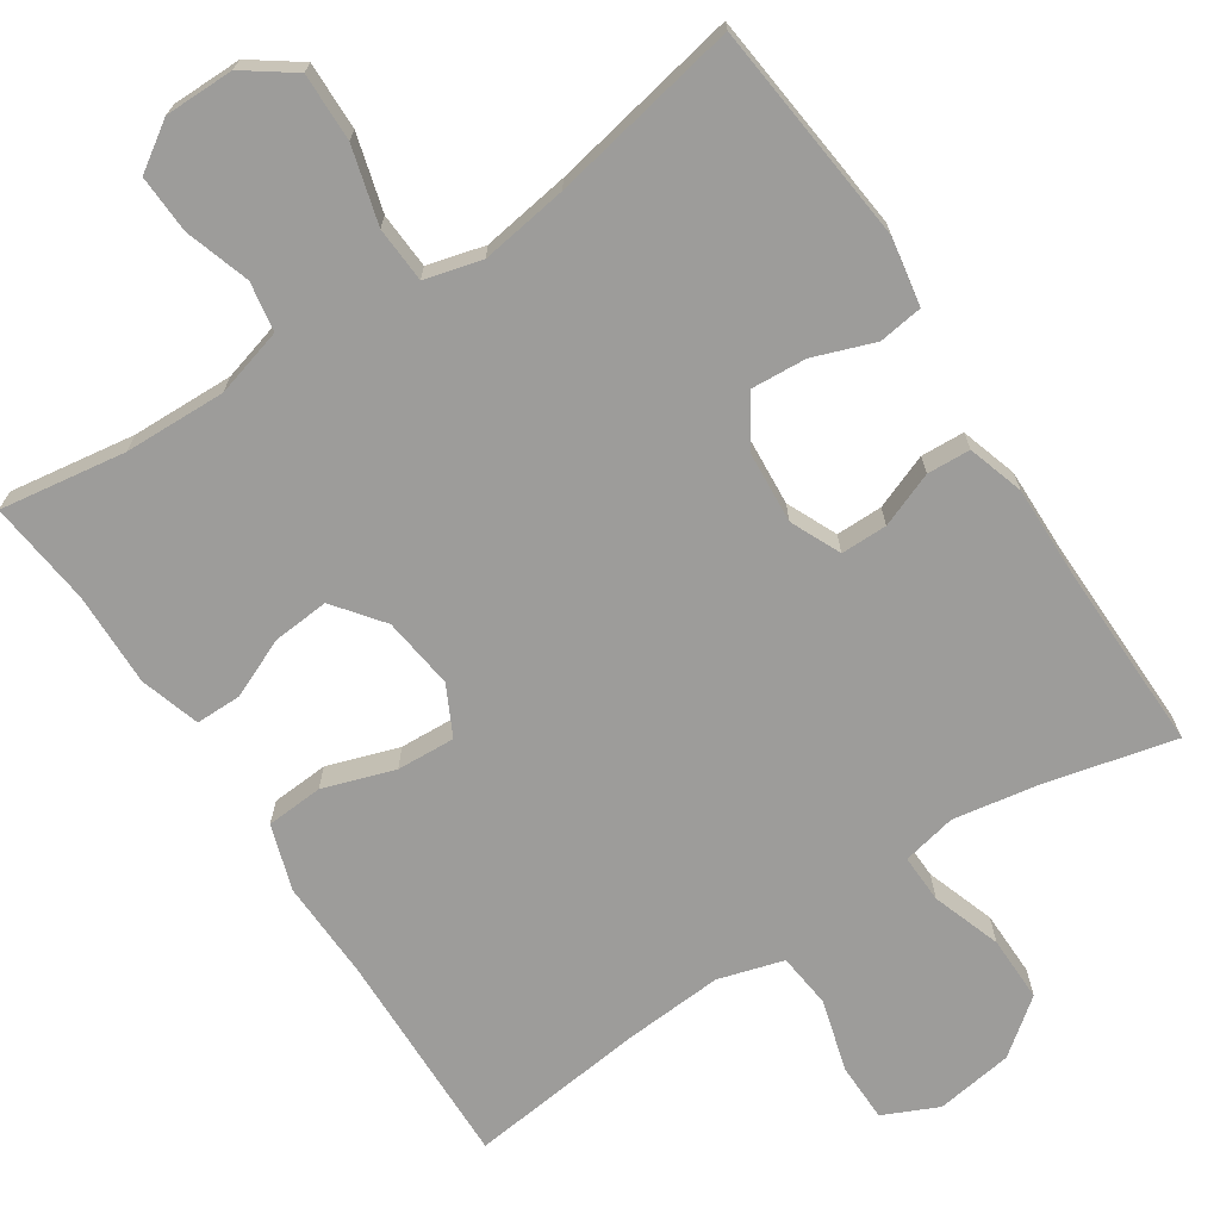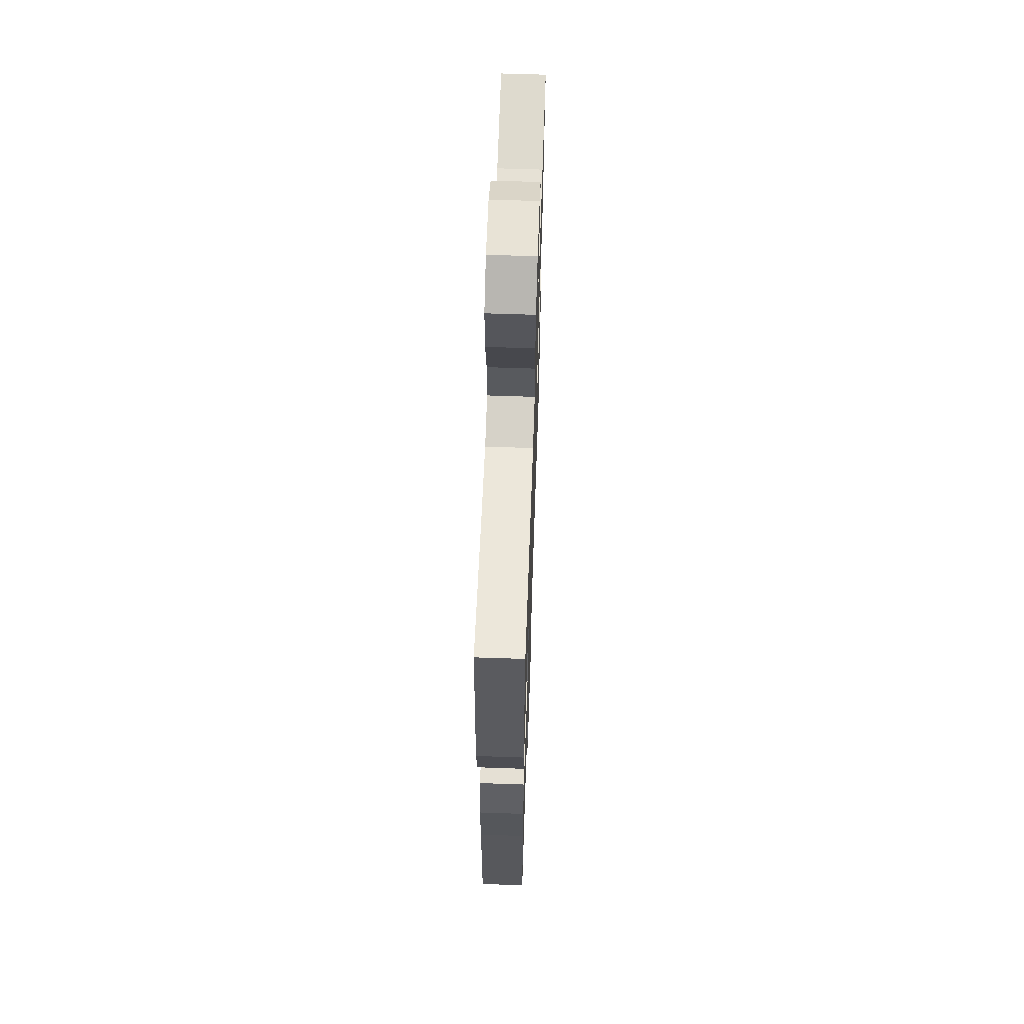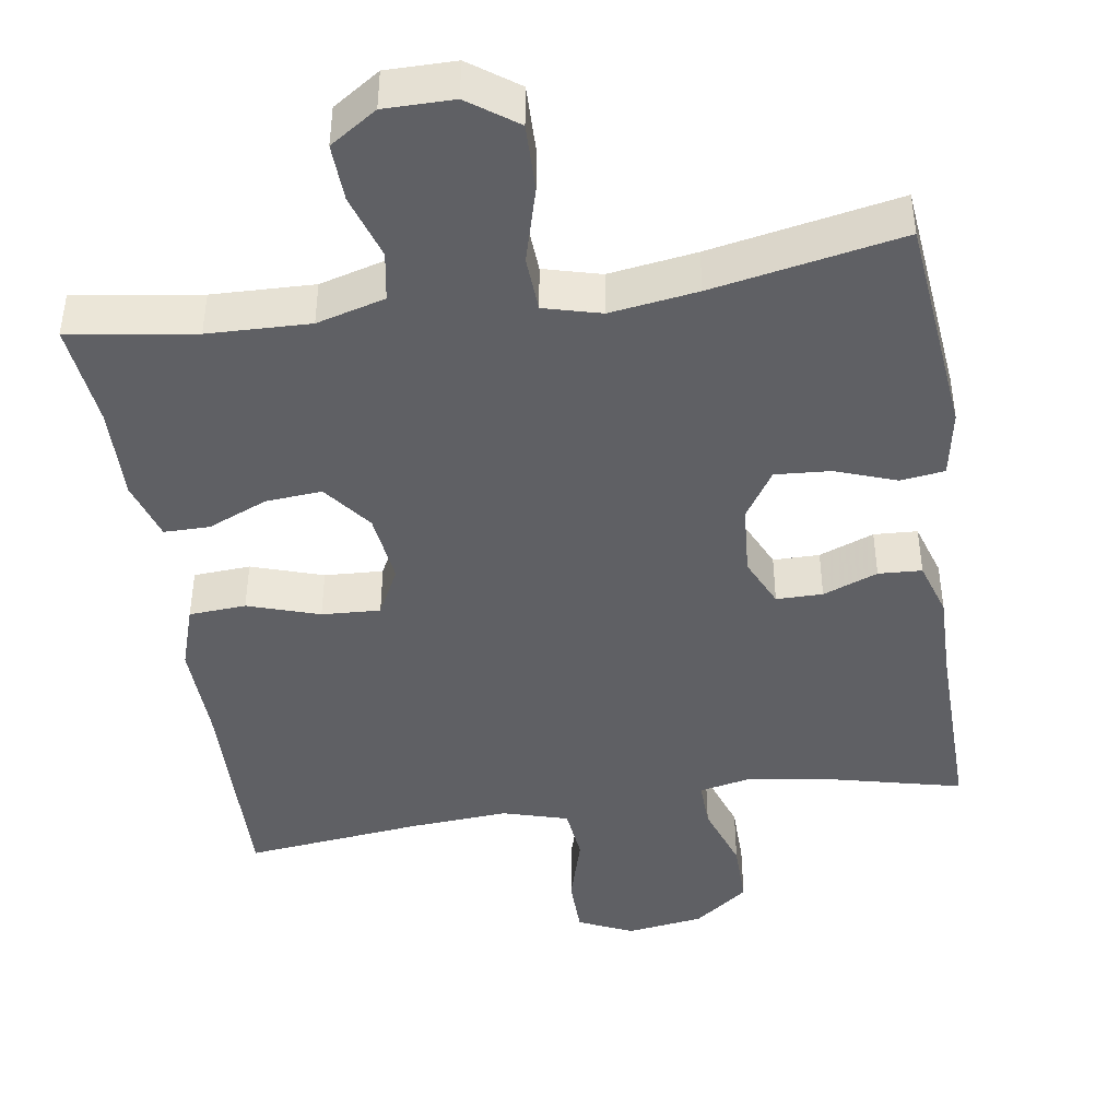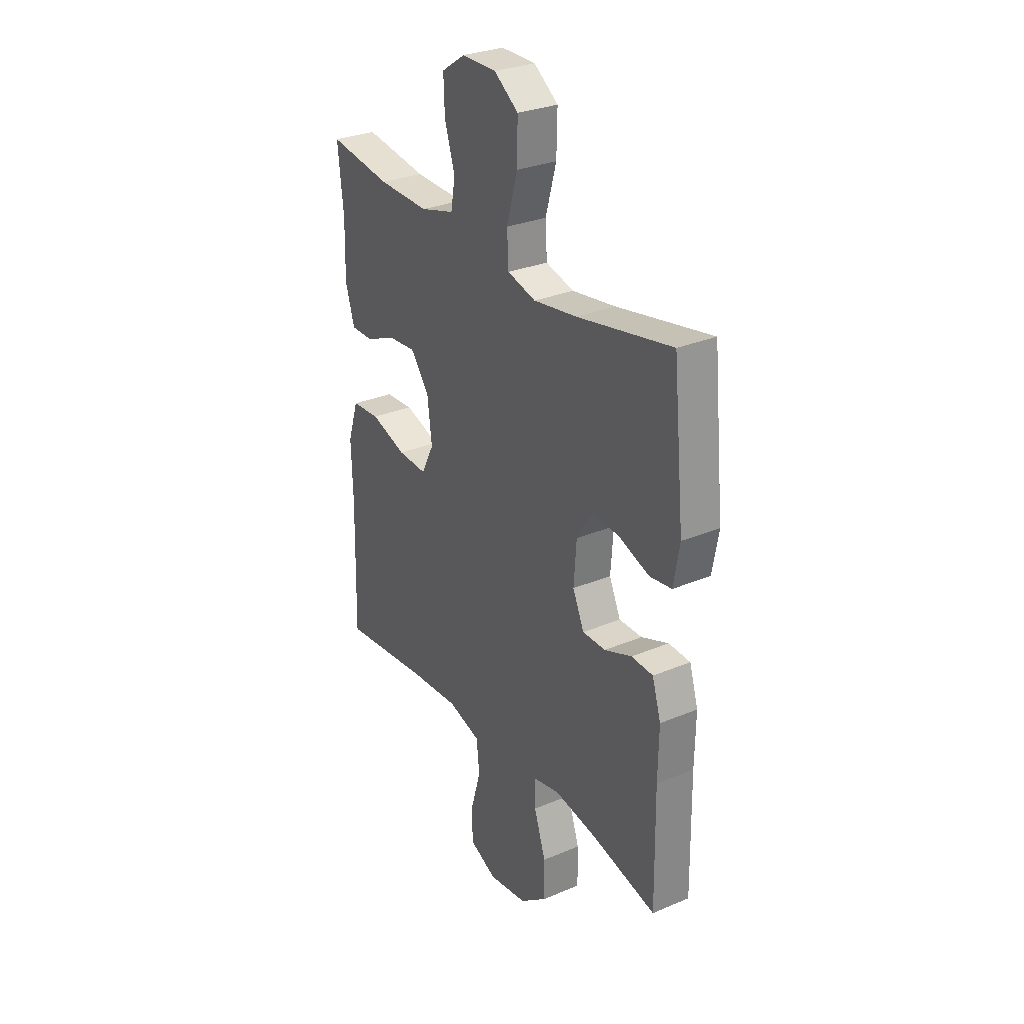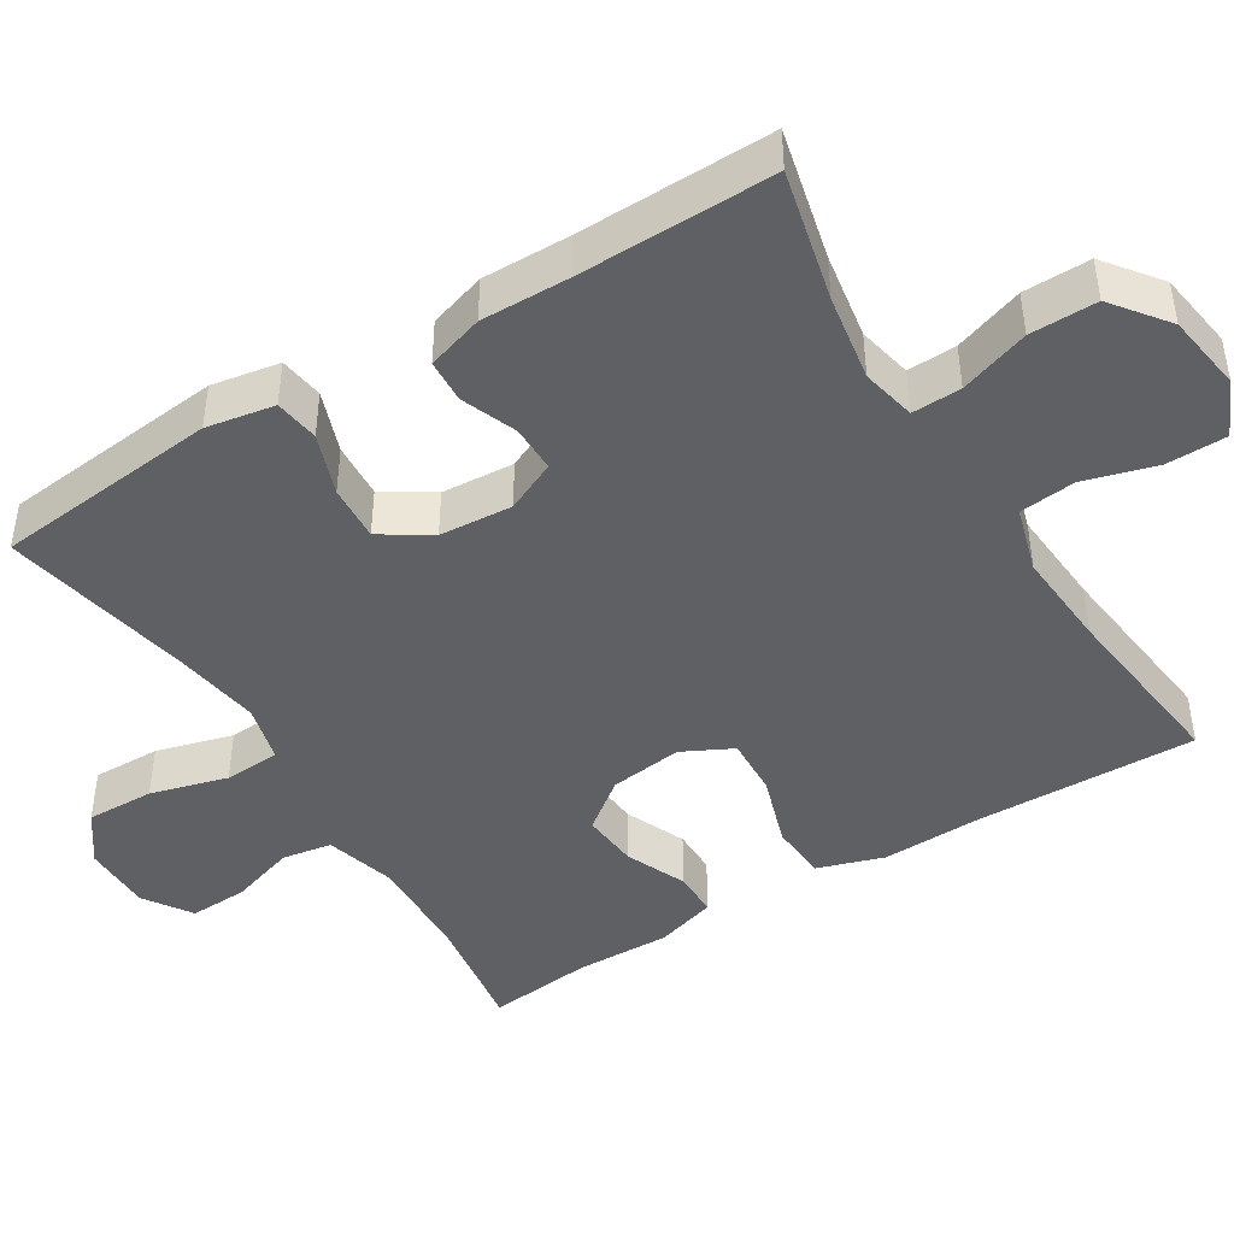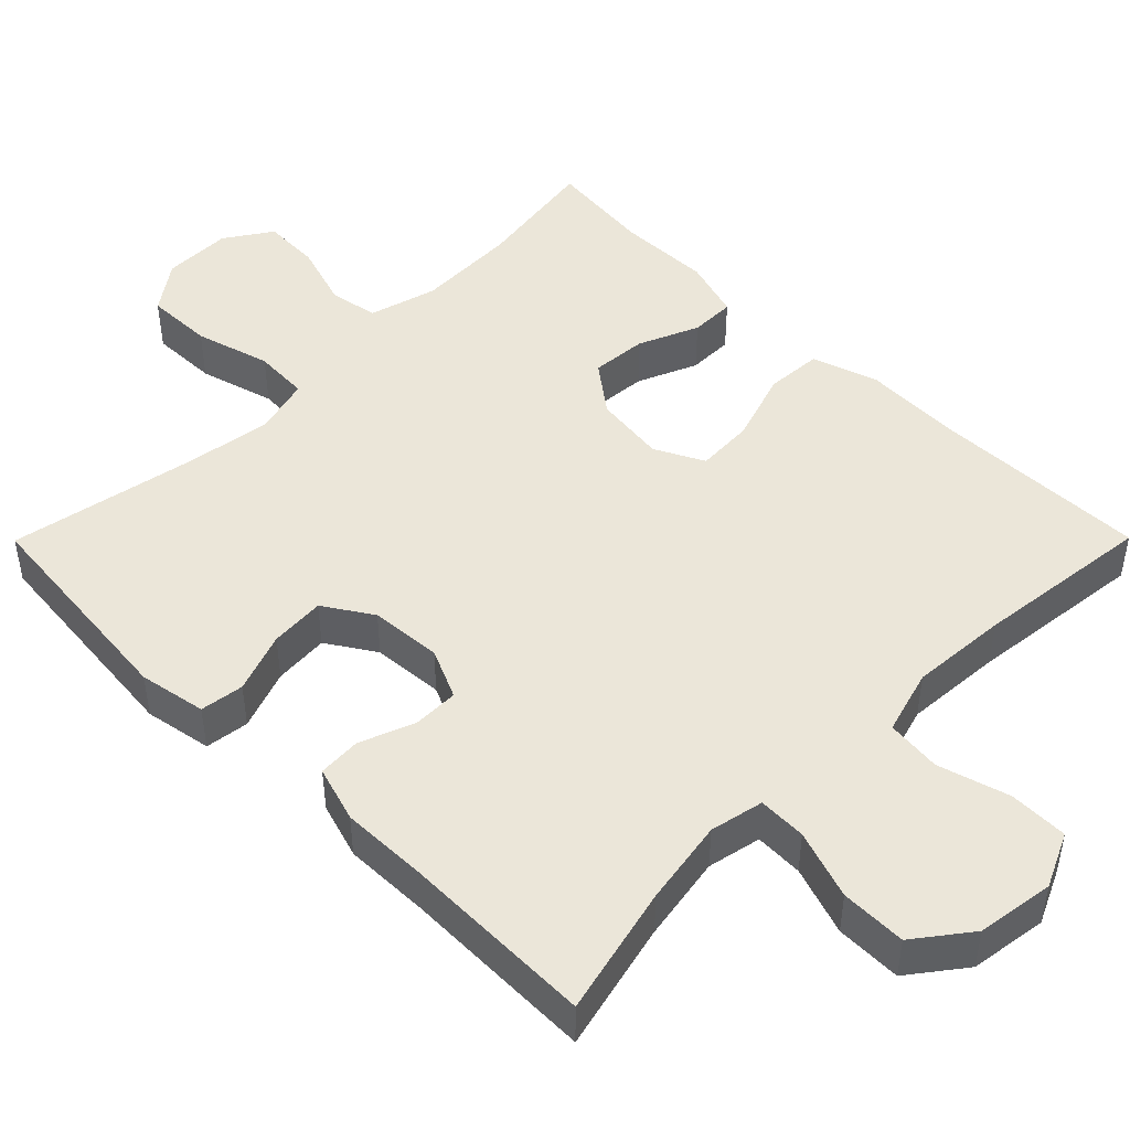
<metadata>
{"format":"obj","ext":"obj","renderer":"f3d","projection":"perspective","resolution":1024,"background":"white","views":[{"elev":-70.1,"azim":33.4,"up":"+Y"},{"elev":62.5,"azim":92.0,"up":"+Z"},{"elev":-43.7,"azim":8.7,"up":"+Y"},{"elev":29.4,"azim":58.1,"up":"+Z"},{"elev":-44.5,"azim":121.8,"up":"+Y"},{"elev":47.0,"azim":134.8,"up":"+Y"}]}
</metadata>
<code>
v -0.5 0.07 -0.5
v -0.493 0.07 -0.212
v -0.497 0.07 -0.081
v -0.469 0.07 0.005
v -0.394 0.07 0.01
v -0.3 0.07 -0.021
v -0.223 0.07 -0.025
v -0.19 0.07 0.04
v -0.202 0.07 0.135
v -0.251 0.07 0.199
v -0.325 0.07 0.193
v -0.404 0.07 0.159
v -0.464 0.07 0.159
v -0.488 0.07 0.238
v -0.485 0.07 0.362
v -0.5 0.07 0.5
v -0.335 0.07 0.475
v -0.201 0.07 0.471
v -0.111 0.07 0.496
v -0.1 0.07 0.561
v -0.127 0.07 0.646
v -0.13 0.07 0.722
v -0.068 0.07 0.763
v 0.023 0.07 0.763
v 0.087 0.07 0.717
v 0.085 0.07 0.628
v 0.057 0.07 0.528
v 0.061 0.07 0.455
v 0.136 0.07 0.435
v 0.251 0.07 0.452
v 0.5 0.07 0.5
v 0.53 0.07 0.207
v 0.514 0.07 0.118
v 0.456 0.07 0.11
v 0.376 0.07 0.139
v 0.303 0.07 0.144
v 0.262 0.07 0.08
v 0.255 0.07 -0.015
v 0.285 0.07 -0.081
v 0.346 0.07 -0.081
v 0.418 0.07 -0.053
v 0.475 0.07 -0.056
v 0.498 0.07 -0.13
v 0.496 0.07 -0.245
v 0.5 0.07 -0.5
v 0.329 0.07 -0.459
v 0.216 0.07 -0.44
v 0.145 0.07 -0.455
v 0.147 0.07 -0.519
v 0.178 0.07 -0.61
v 0.179 0.07 -0.697
v 0.107 0.07 -0.752
v 0.005 0.07 -0.767
v -0.067 0.07 -0.734
v -0.068 0.07 -0.656
v -0.041 0.07 -0.562
v -0.049 0.07 -0.489
v -0.135 0.07 -0.464
v -0.264 0.07 -0.473
v -0.5 0 -0.5
v -0.493 0 -0.212
v -0.497 0 -0.081
v -0.469 0 0.005
v -0.394 0 0.01
v -0.3 0 -0.021
v -0.223 0 -0.025
v -0.19 0 0.04
v -0.202 0 0.135
v -0.251 0 0.199
v -0.325 0 0.193
v -0.404 0 0.159
v -0.464 0 0.159
v -0.488 0 0.238
v -0.485 0 0.362
v -0.5 0 0.5
v -0.335 0 0.475
v -0.201 0 0.471
v -0.111 0 0.496
v -0.1 0 0.561
v -0.127 0 0.646
v -0.13 0 0.722
v -0.068 0 0.763
v 0.023 0 0.763
v 0.087 0 0.717
v 0.085 0 0.628
v 0.057 0 0.528
v 0.061 0 0.455
v 0.136 0 0.435
v 0.251 0 0.452
v 0.5 0 0.5
v 0.53 0 0.207
v 0.514 0 0.118
v 0.456 0 0.11
v 0.376 0 0.139
v 0.303 0 0.144
v 0.262 0 0.08
v 0.255 0 -0.015
v 0.285 0 -0.081
v 0.346 0 -0.081
v 0.418 0 -0.053
v 0.475 0 -0.056
v 0.498 0 -0.13
v 0.496 0 -0.245
v 0.5 0 -0.5
v 0.329 0 -0.459
v 0.216 0 -0.44
v 0.145 0 -0.455
v 0.147 0 -0.519
v 0.178 0 -0.61
v 0.179 0 -0.697
v 0.107 0 -0.752
v 0.005 0 -0.767
v -0.067 0 -0.734
v -0.068 0 -0.656
v -0.041 0 -0.562
v -0.049 0 -0.489
v -0.135 0 -0.464
v -0.264 0 -0.473
f 53 54 55 56
f 53 56 57
f 52 53 57
f 49 50 51 52
f 48 49 52 57
f 47 48 57 58
f 44 45 46
f 44 46 47
f 43 44 47 58
f 40 41 42 43
f 39 40 43 58
f 32 33 34 35
f 30 31 32 35
f 29 30 35 36
f 28 29 36 37
f 24 25 26 27
f 24 27 28
f 23 24 28
f 20 21 22 23
f 20 23 28
f 19 20 28 37
f 15 16 17
f 15 17 18
f 11 12 13 14
f 10 11 14 15
f 3 4 5 6
f 2 3 6 7
f 59 1 2 7
f 38 39 58 59
f 38 59 7 8
f 37 38 8 9
f 19 37 9 10
f 10 15 18 19
f 115 114 113 112
f 116 115 112
f 116 112 111
f 111 110 109 108
f 116 111 108 107
f 117 116 107 106
f 105 104 103
f 106 105 103
f 117 106 103 102
f 102 101 100 99
f 117 102 99 98
f 94 93 92 91
f 94 91 90 89
f 95 94 89 88
f 96 95 88 87
f 86 85 84 83
f 87 86 83
f 87 83 82
f 82 81 80 79
f 87 82 79
f 96 87 79 78
f 76 75 74
f 77 76 74
f 73 72 71 70
f 74 73 70 69
f 65 64 63 62
f 66 65 62 61
f 66 61 60 118
f 118 117 98 97
f 67 66 118 97
f 68 67 97 96
f 69 68 96 78
f 78 77 74 69
f 1 60 61 2
f 2 61 62 3
f 3 62 63 4
f 4 63 64 5
f 5 64 65 6
f 6 65 66 7
f 7 66 67 8
f 8 67 68 9
f 9 68 69 10
f 10 69 70 11
f 11 70 71 12
f 12 71 72 13
f 13 72 73 14
f 14 73 74 15
f 15 74 75 16
f 16 75 76 17
f 17 76 77 18
f 18 77 78 19
f 19 78 79 20
f 20 79 80 21
f 21 80 81 22
f 22 81 82 23
f 23 82 83 24
f 24 83 84 25
f 25 84 85 26
f 26 85 86 27
f 27 86 87 28
f 28 87 88 29
f 29 88 89 30
f 30 89 90 31
f 31 90 91 32
f 32 91 92 33
f 33 92 93 34
f 34 93 94 35
f 35 94 95 36
f 36 95 96 37
f 37 96 97 38
f 38 97 98 39
f 39 98 99 40
f 40 99 100 41
f 41 100 101 42
f 42 101 102 43
f 43 102 103 44
f 44 103 104 45
f 45 104 105 46
f 46 105 106 47
f 47 106 107 48
f 48 107 108 49
f 49 108 109 50
f 50 109 110 51
f 51 110 111 52
f 52 111 112 53
f 53 112 113 54
f 54 113 114 55
f 55 114 115 56
f 56 115 116 57
f 57 116 117 58
f 58 117 118 59
f 59 118 60 1

</code>
